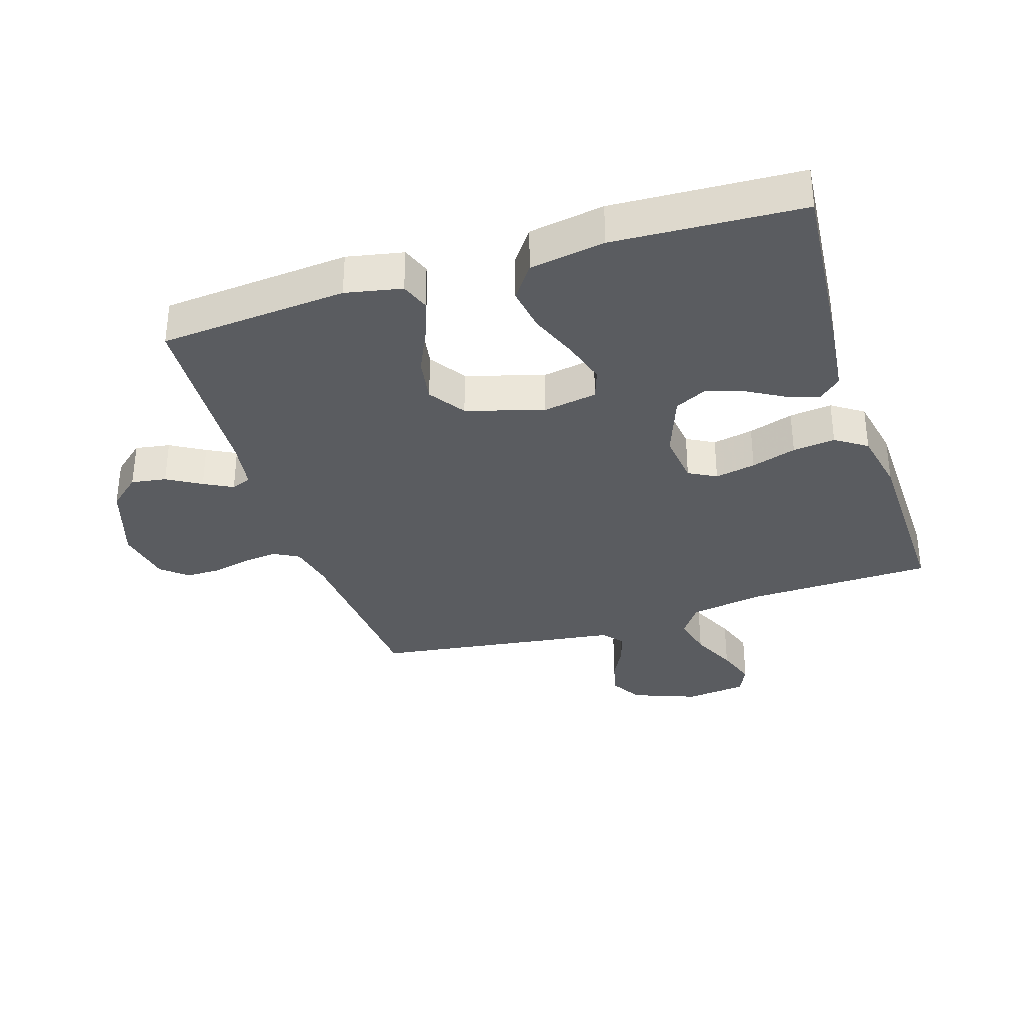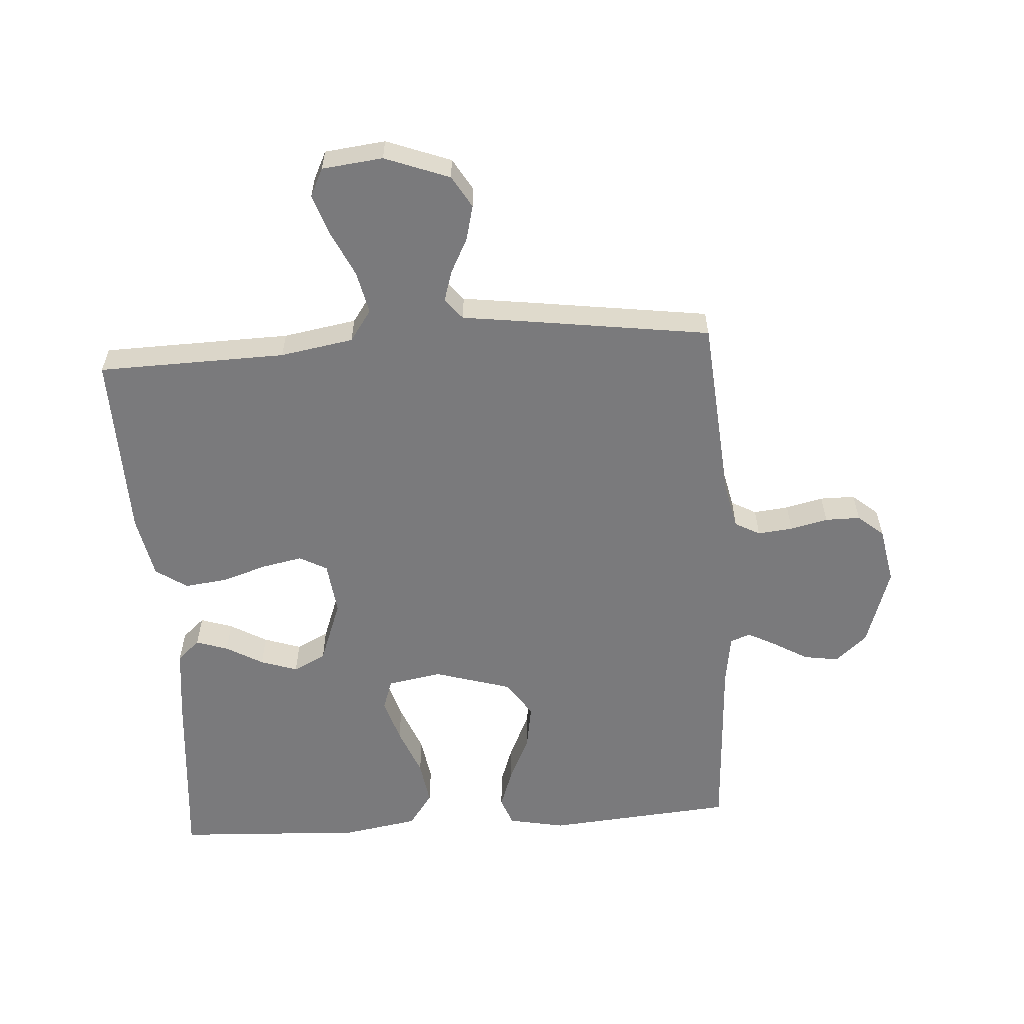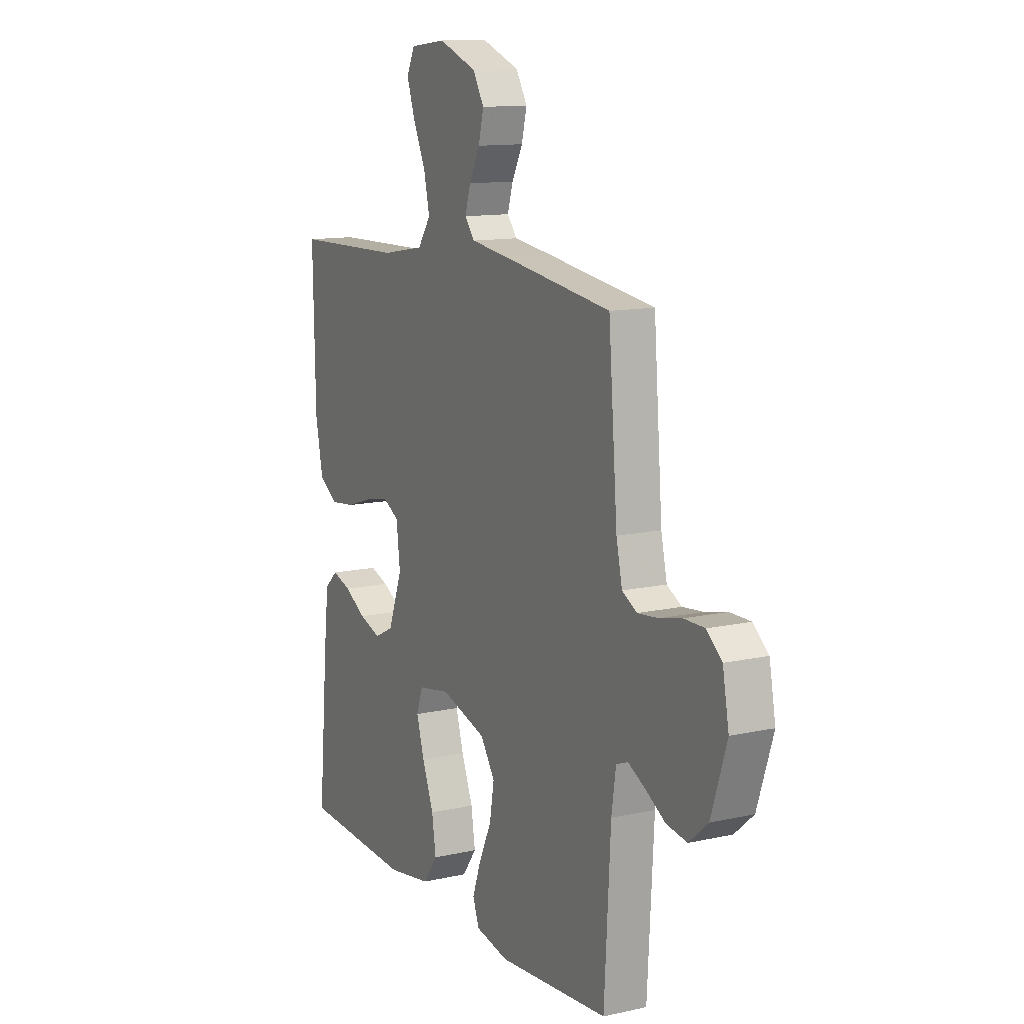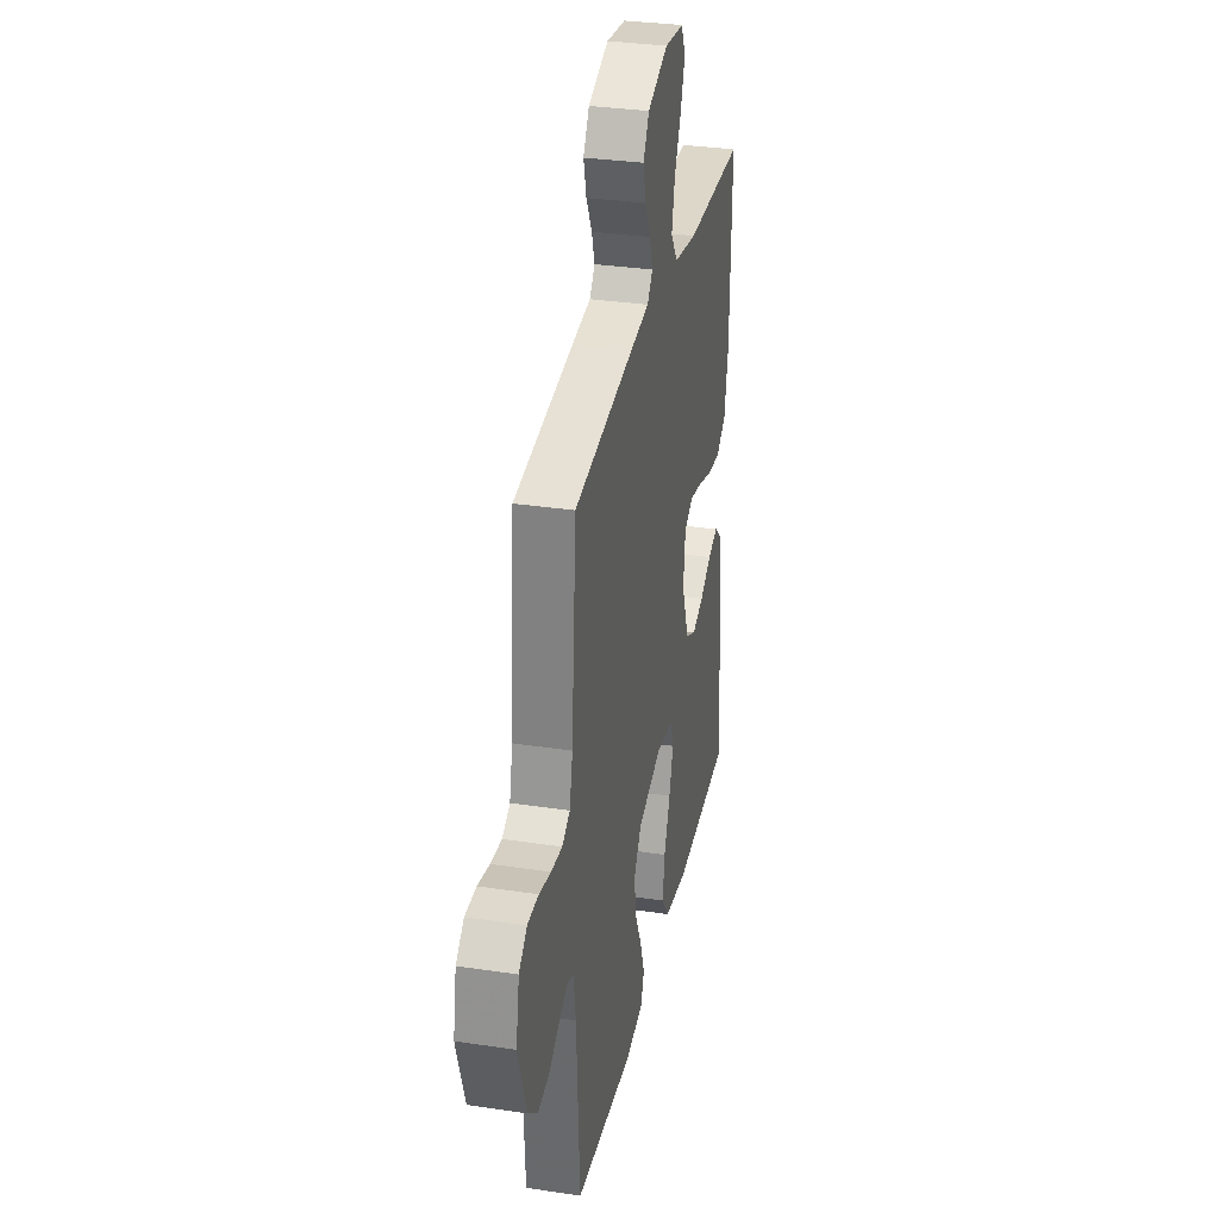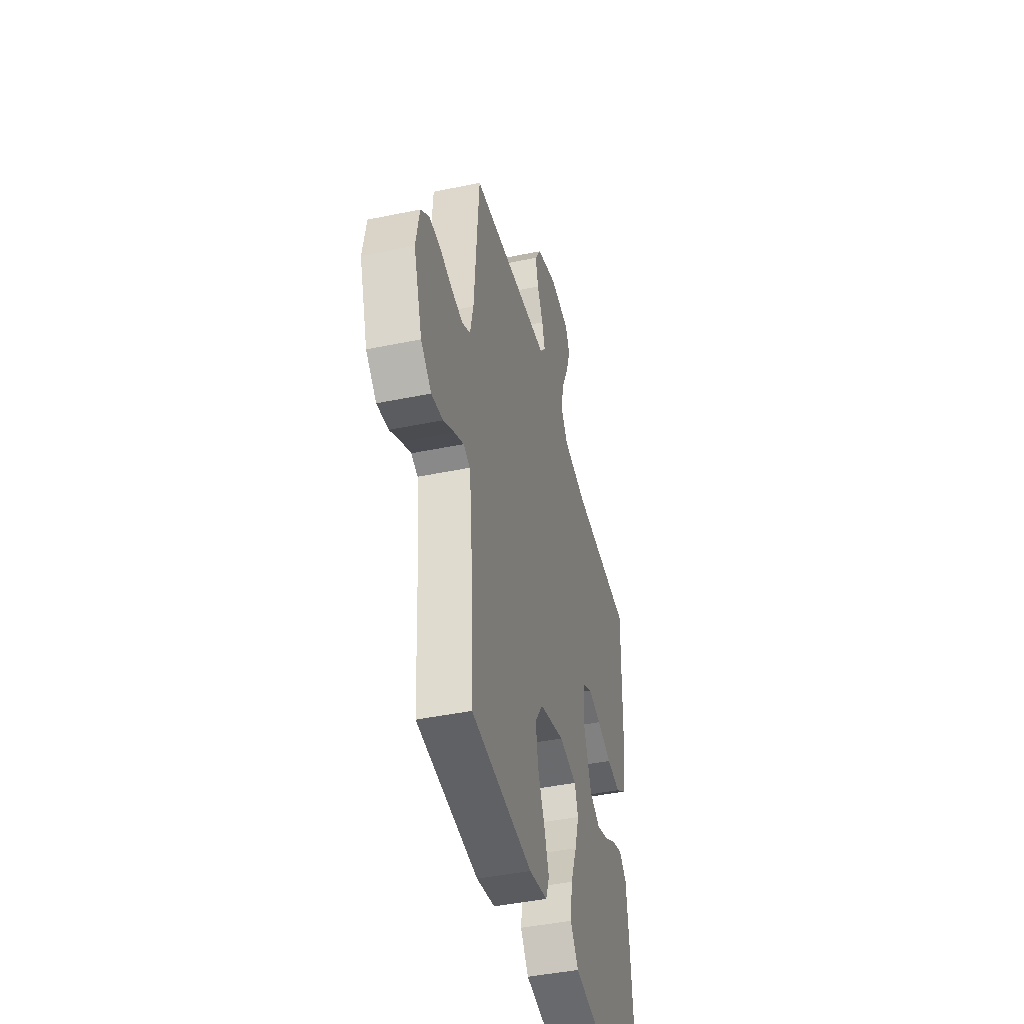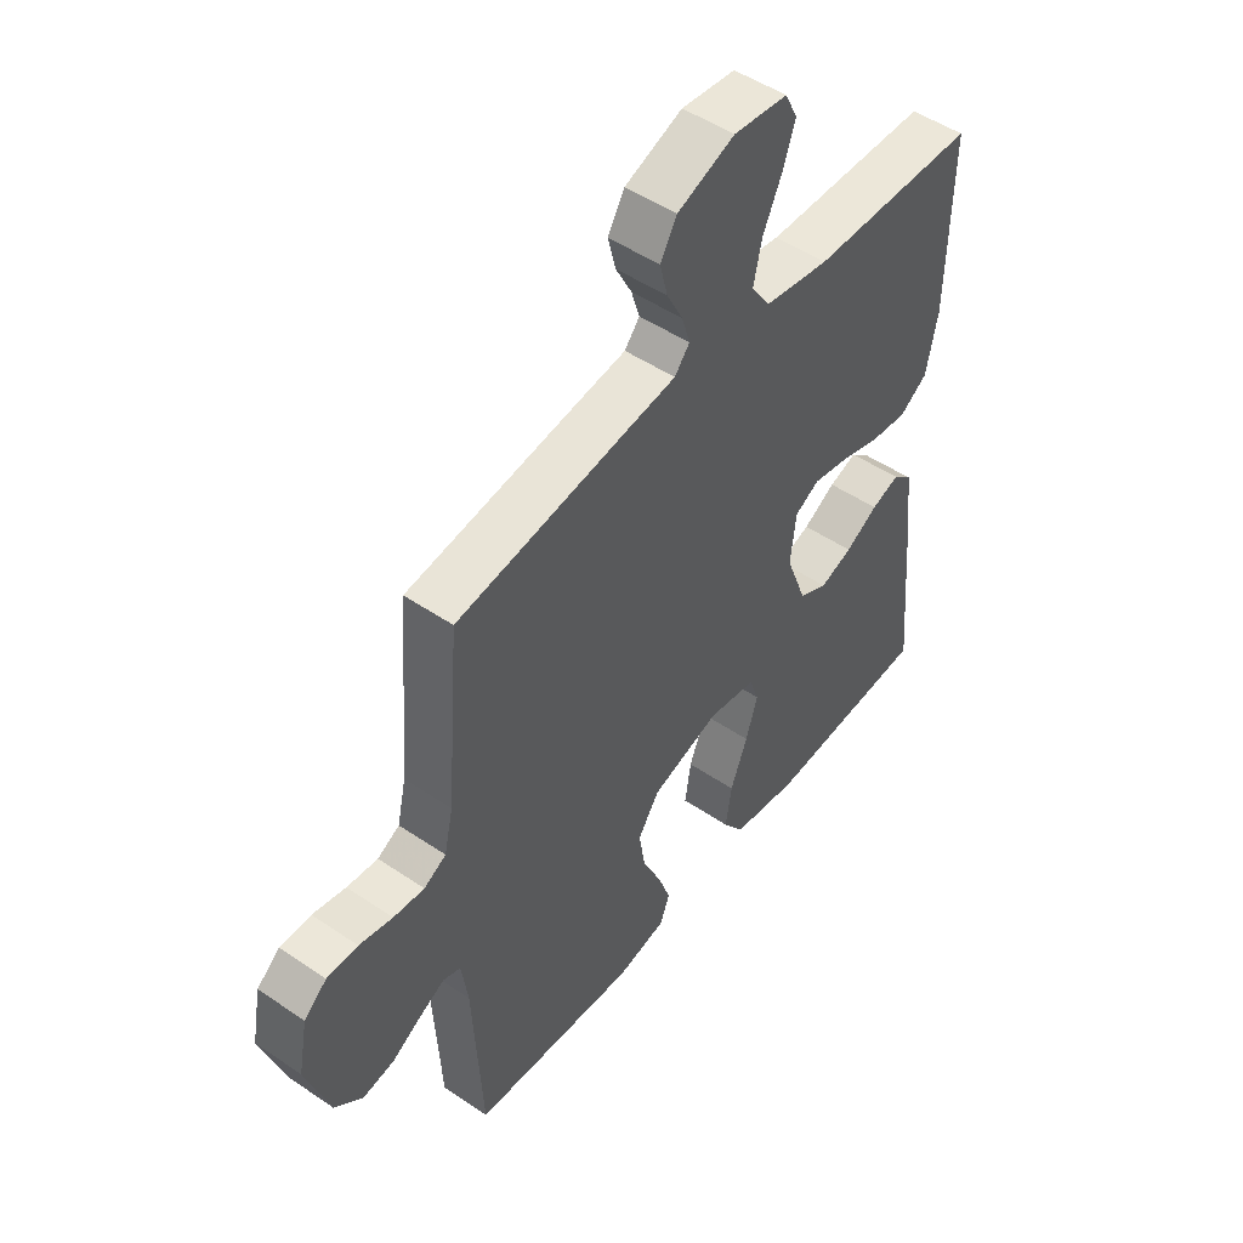
<metadata>
{"format":"obj","ext":"obj","renderer":"f3d","projection":"perspective","resolution":1024,"background":"white","views":[{"elev":-33.7,"azim":-162.3,"up":"+Y"},{"elev":-58.2,"azim":3.9,"up":"+Y"},{"elev":12.4,"azim":62.4,"up":"+Z"},{"elev":32.1,"azim":101.9,"up":"+Z"},{"elev":-43.7,"azim":103.7,"up":"+Z"},{"elev":49.6,"azim":126.9,"up":"+Z"}]}
</metadata>
<code>
v -0.5 0.07 -0.5
v -0.473 0.07 -0.2
v -0.46 0.07 -0.089
v -0.424 0.07 -0.057
v -0.373 0.07 -0.074
v -0.314 0.07 -0.108
v -0.255 0.07 -0.128
v -0.203 0.07 -0.102
v -0.165 0.07 0
v -0.175 0.07 0.085
v -0.219 0.07 0.109
v -0.284 0.07 0.096
v -0.356 0.07 0.073
v -0.424 0.07 0.065
v -0.474 0.07 0.099
v -0.494 0.07 0.2
v -0.5 0.07 0.5
v -0.2 0.07 0.507
v -0.083 0.07 0.527
v -0.048 0.07 0.577
v -0.063 0.07 0.645
v -0.097 0.07 0.718
v -0.119 0.07 0.783
v -0.097 0.07 0.828
v 0 0.07 0.839
v 0.103 0.07 0.8
v 0.133 0.07 0.749
v 0.119 0.07 0.693
v 0.09 0.07 0.637
v 0.075 0.07 0.588
v 0.102 0.07 0.555
v 0.2 0.07 0.542
v 0.5 0.07 0.5
v 0.524 0.07 0.2
v 0.54 0.07 0.128
v 0.58 0.07 0.106
v 0.636 0.07 0.112
v 0.696 0.07 0.126
v 0.752 0.07 0.126
v 0.793 0.07 0.091
v 0.81 0.07 0
v 0.768 0.07 -0.128
v 0.717 0.07 -0.172
v 0.661 0.07 -0.163
v 0.607 0.07 -0.131
v 0.561 0.07 -0.107
v 0.529 0.07 -0.119
v 0.517 0.07 -0.2
v 0.5 0.07 -0.5
v 0.2 0.07 -0.525
v 0.11 0.07 -0.507
v 0.093 0.07 -0.461
v 0.116 0.07 -0.396
v 0.15 0.07 -0.323
v 0.162 0.07 -0.251
v 0.123 0.07 -0.193
v 0 0.07 -0.156
v -0.087 0.07 -0.171
v -0.104 0.07 -0.22
v -0.083 0.07 -0.29
v -0.052 0.07 -0.369
v -0.041 0.07 -0.441
v -0.08 0.07 -0.495
v -0.2 0.07 -0.515
v -0.5 0 -0.5
v -0.473 0 -0.2
v -0.46 0 -0.089
v -0.424 0 -0.057
v -0.373 0 -0.074
v -0.314 0 -0.108
v -0.255 0 -0.128
v -0.203 0 -0.102
v -0.165 0 0
v -0.175 0 0.085
v -0.219 0 0.109
v -0.284 0 0.096
v -0.356 0 0.073
v -0.424 0 0.065
v -0.474 0 0.099
v -0.494 0 0.2
v -0.5 0 0.5
v -0.2 0 0.507
v -0.083 0 0.527
v -0.048 0 0.577
v -0.063 0 0.645
v -0.097 0 0.718
v -0.119 0 0.783
v -0.097 0 0.828
v 0 0 0.839
v 0.103 0 0.8
v 0.133 0 0.749
v 0.119 0 0.693
v 0.09 0 0.637
v 0.075 0 0.588
v 0.102 0 0.555
v 0.2 0 0.542
v 0.5 0 0.5
v 0.524 0 0.2
v 0.54 0 0.128
v 0.58 0 0.106
v 0.636 0 0.112
v 0.696 0 0.126
v 0.752 0 0.126
v 0.793 0 0.091
v 0.81 0 0
v 0.768 0 -0.128
v 0.717 0 -0.172
v 0.661 0 -0.163
v 0.607 0 -0.131
v 0.561 0 -0.107
v 0.529 0 -0.119
v 0.517 0 -0.2
v 0.5 0 -0.5
v 0.2 0 -0.525
v 0.11 0 -0.507
v 0.093 0 -0.461
v 0.116 0 -0.396
v 0.15 0 -0.323
v 0.162 0 -0.251
v 0.123 0 -0.193
v 0 0 -0.156
v -0.087 0 -0.171
v -0.104 0 -0.22
v -0.083 0 -0.29
v -0.052 0 -0.369
v -0.041 0 -0.441
v -0.08 0 -0.495
v -0.2 0 -0.515
f 60 61 62 63
f 59 60 63 64
f 51 52 53 54
f 49 50 51 54
f 48 49 54 55
f 47 48 55 56
f 42 43 44 45
f 42 45 46
f 41 42 46
f 37 38 39 40
f 36 37 40 41
f 31 32 33 34
f 31 34 35
f 26 27 28 29
f 26 29 30
f 25 26 30
f 24 25 30
f 21 22 23 24
f 20 21 24 30
f 19 20 30 31
f 15 16 17 18
f 12 13 14 15
f 11 12 15 18
f 10 11 18 19
f 3 4 5 6
f 3 6 7
f 2 3 7
f 59 64 1 2
f 58 59 2 7
f 57 58 7 8
f 46 47 56 57
f 36 41 46 57
f 35 36 57 8
f 31 35 8 9
f 9 10 19 31
f 127 126 125 124
f 128 127 124 123
f 118 117 116 115
f 118 115 114 113
f 119 118 113 112
f 120 119 112 111
f 109 108 107 106
f 110 109 106
f 110 106 105
f 104 103 102 101
f 105 104 101 100
f 98 97 96 95
f 99 98 95
f 93 92 91 90
f 94 93 90
f 94 90 89
f 94 89 88
f 88 87 86 85
f 94 88 85 84
f 95 94 84 83
f 82 81 80 79
f 79 78 77 76
f 82 79 76 75
f 83 82 75 74
f 70 69 68 67
f 71 70 67
f 71 67 66
f 66 65 128 123
f 71 66 123 122
f 72 71 122 121
f 121 120 111 110
f 121 110 105 100
f 72 121 100 99
f 73 72 99 95
f 95 83 74 73
f 1 65 66 2
f 2 66 67 3
f 3 67 68 4
f 4 68 69 5
f 5 69 70 6
f 6 70 71 7
f 7 71 72 8
f 8 72 73 9
f 9 73 74 10
f 10 74 75 11
f 11 75 76 12
f 12 76 77 13
f 13 77 78 14
f 14 78 79 15
f 15 79 80 16
f 16 80 81 17
f 17 81 82 18
f 18 82 83 19
f 19 83 84 20
f 20 84 85 21
f 21 85 86 22
f 22 86 87 23
f 23 87 88 24
f 24 88 89 25
f 25 89 90 26
f 26 90 91 27
f 27 91 92 28
f 28 92 93 29
f 29 93 94 30
f 30 94 95 31
f 31 95 96 32
f 32 96 97 33
f 33 97 98 34
f 34 98 99 35
f 35 99 100 36
f 36 100 101 37
f 37 101 102 38
f 38 102 103 39
f 39 103 104 40
f 40 104 105 41
f 41 105 106 42
f 42 106 107 43
f 43 107 108 44
f 44 108 109 45
f 45 109 110 46
f 46 110 111 47
f 47 111 112 48
f 48 112 113 49
f 49 113 114 50
f 50 114 115 51
f 51 115 116 52
f 52 116 117 53
f 53 117 118 54
f 54 118 119 55
f 55 119 120 56
f 56 120 121 57
f 57 121 122 58
f 58 122 123 59
f 59 123 124 60
f 60 124 125 61
f 61 125 126 62
f 62 126 127 63
f 63 127 128 64
f 64 128 65 1

</code>
